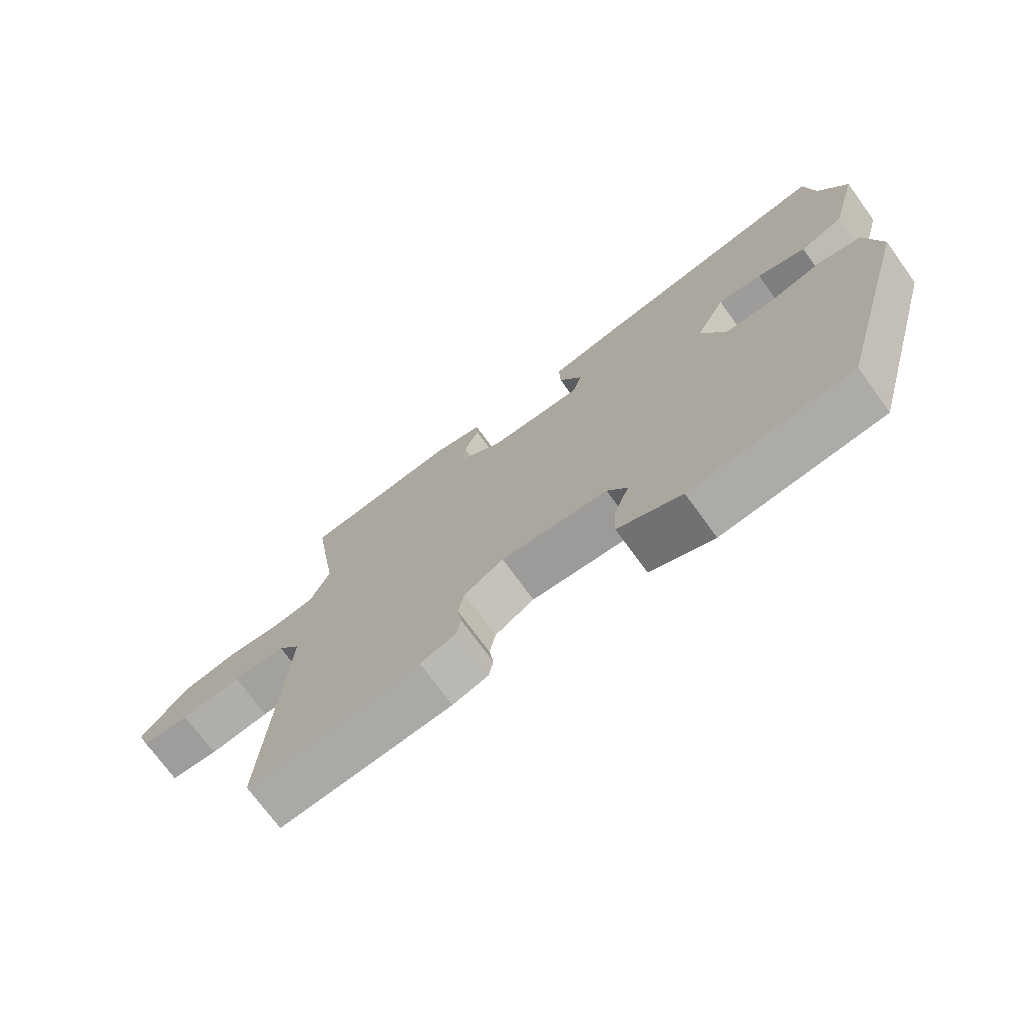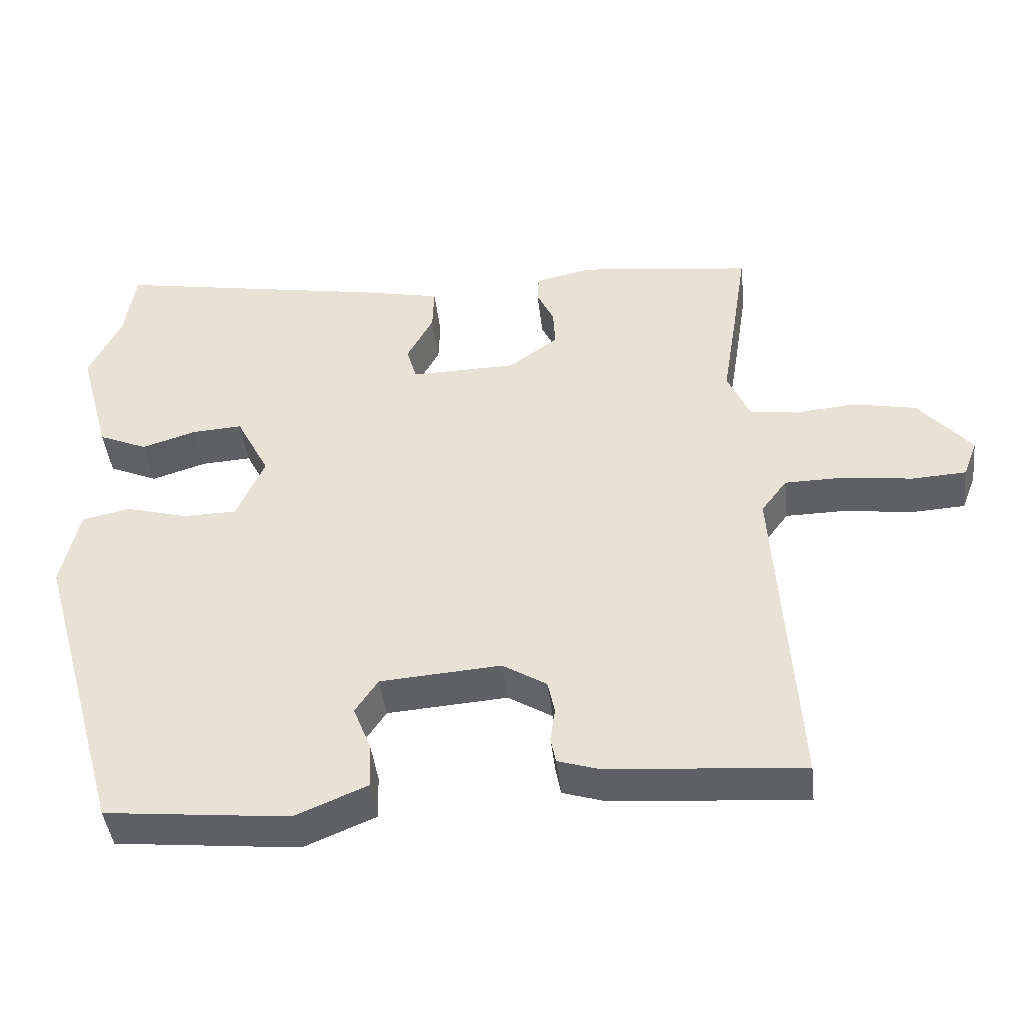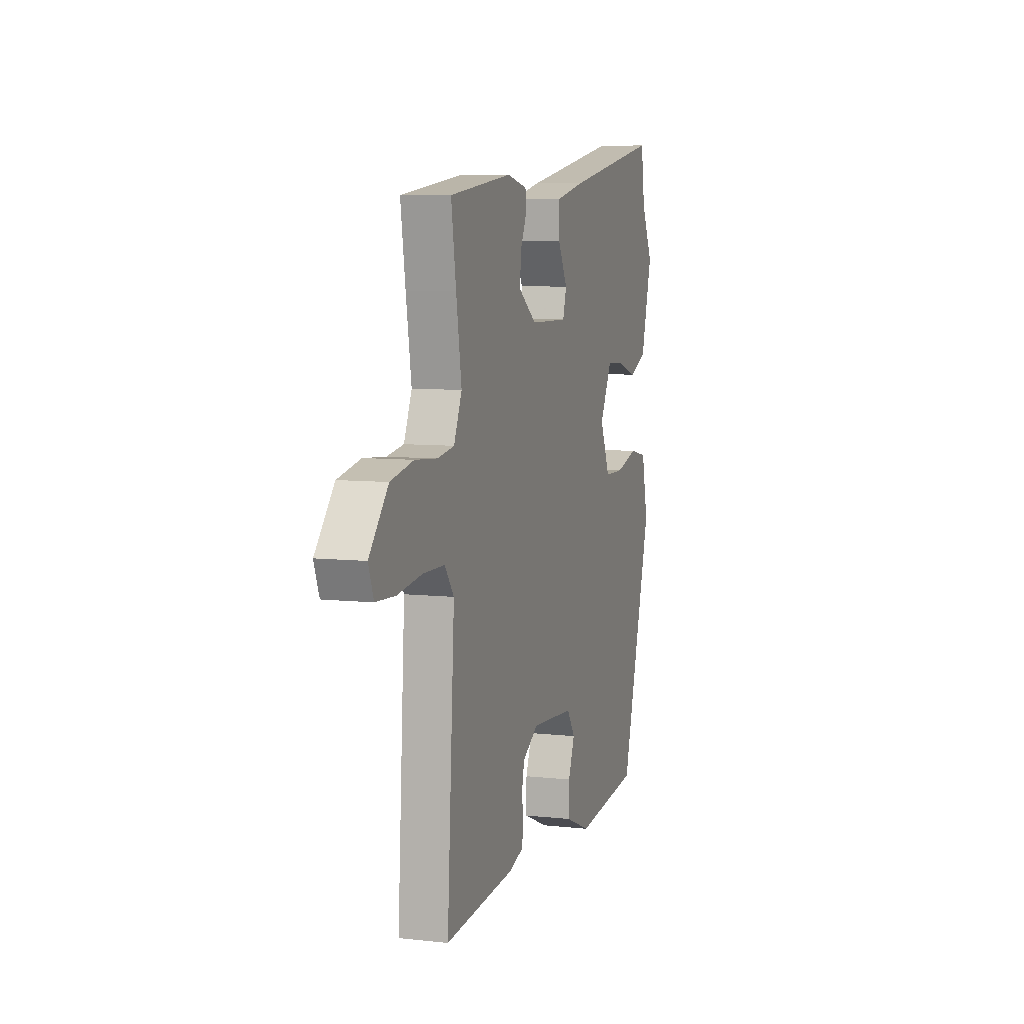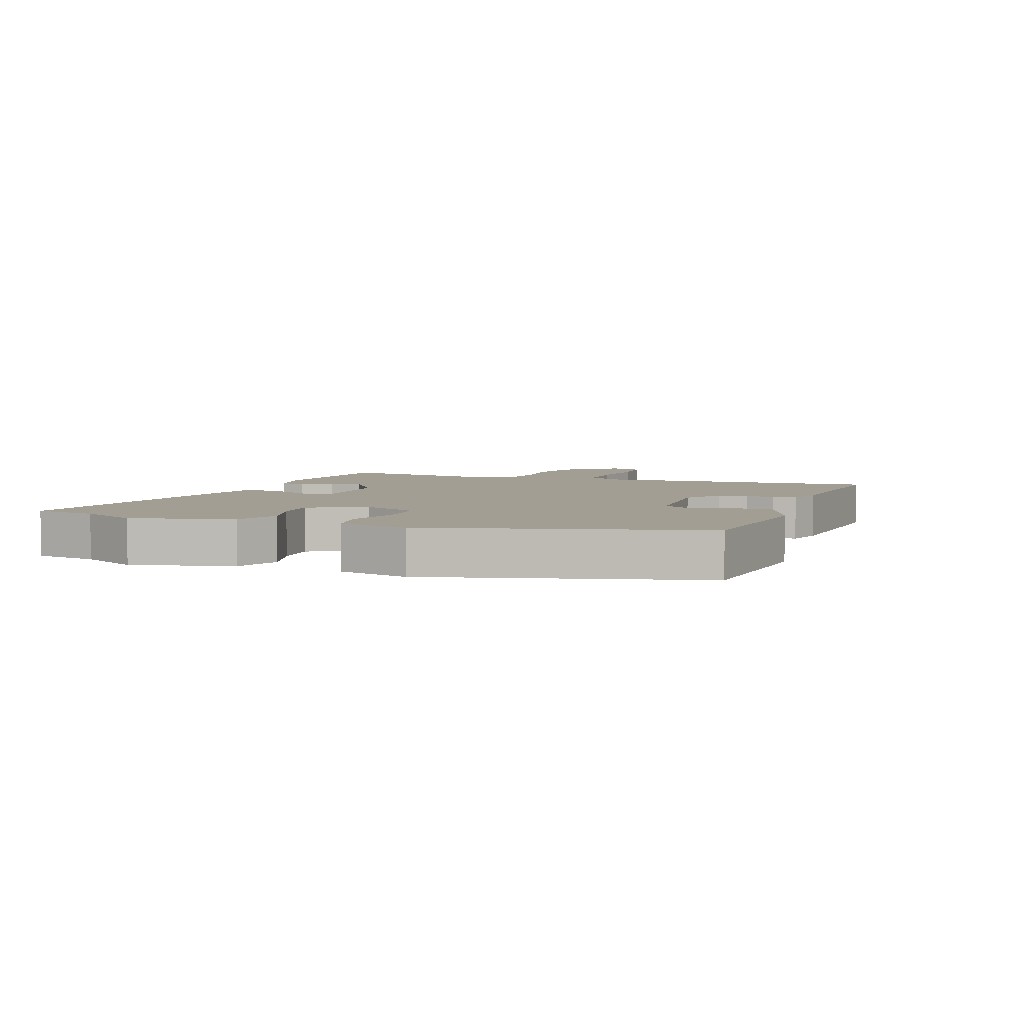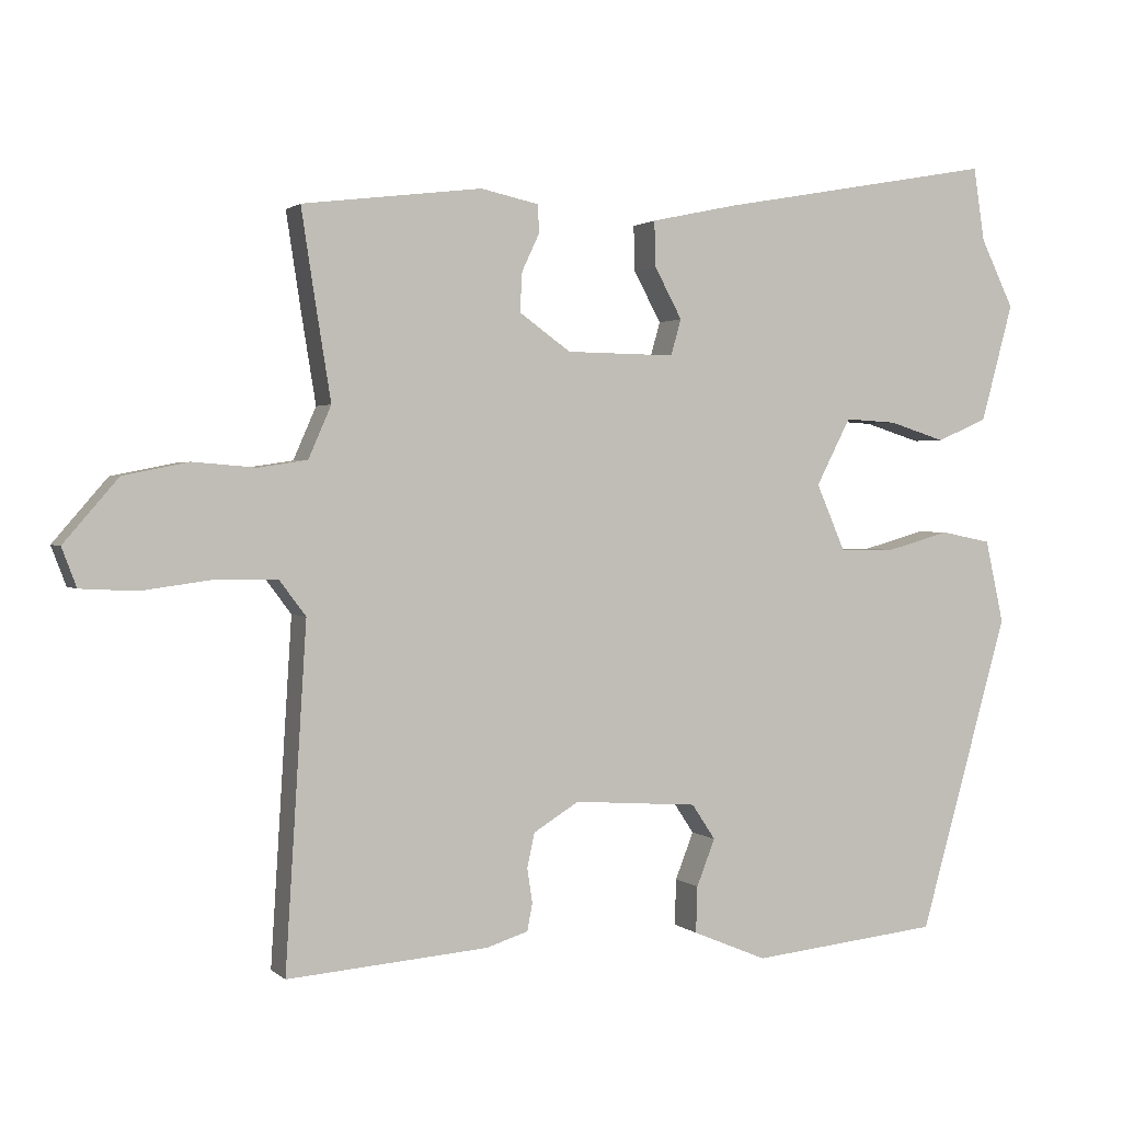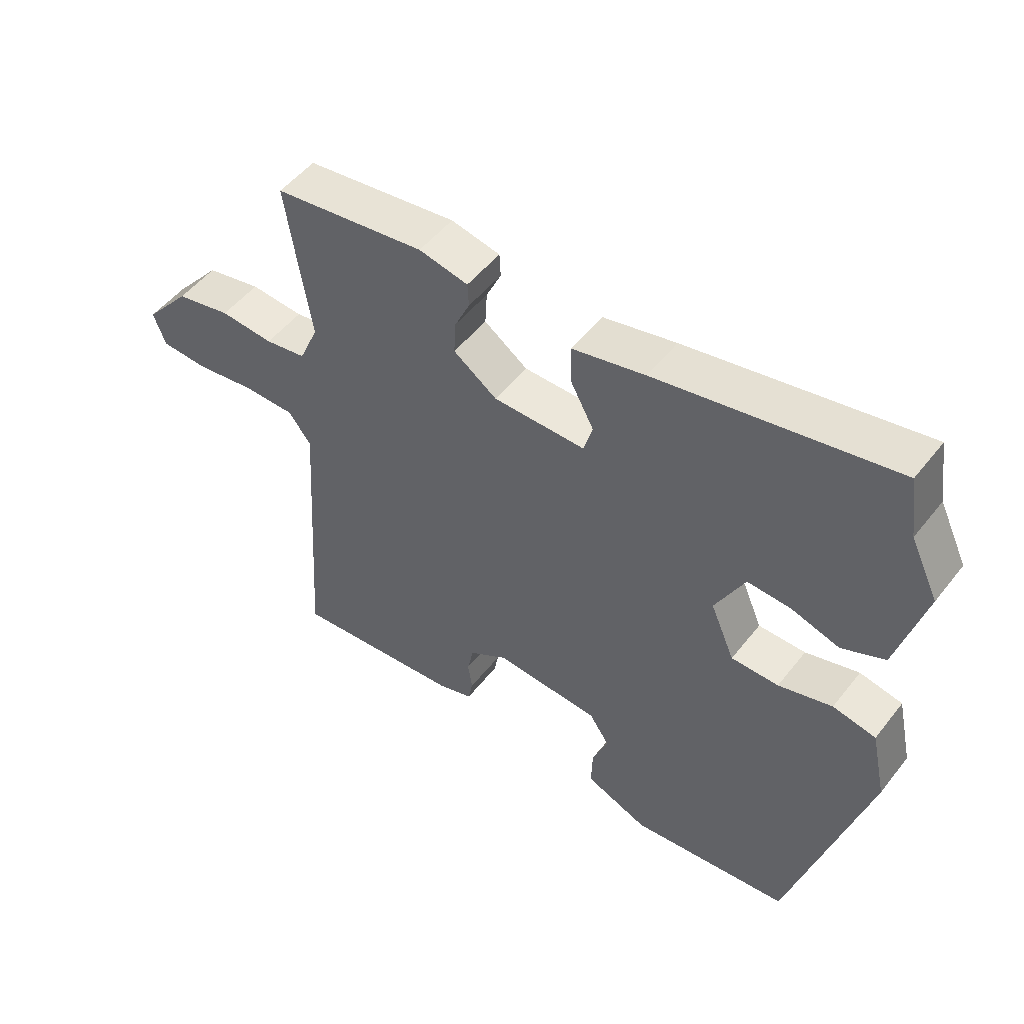
<metadata>
{"format":"obj","ext":"obj","renderer":"f3d","projection":"perspective","resolution":1024,"background":"white","views":[{"elev":-72.6,"azim":36.0,"up":"+Z"},{"elev":-43.5,"azim":-173.4,"up":"+Z"},{"elev":7.4,"azim":-72.4,"up":"+Z"},{"elev":5.0,"azim":110.8,"up":"+Y"},{"elev":1.6,"azim":-21.8,"up":"+Z"},{"elev":50.8,"azim":36.8,"up":"+Z"}]}
</metadata>
<code>
v -0.523 0.07 -0.487
v -0.494 0.07 -0.024
v -0.53 0.07 0.024
v -0.614 0.07 0.025
v -0.71 0.07 0.012
v -0.786 0.07 0.016
v -0.806 0.07 0.069
v -0.732 0.07 0.155
v -0.643 0.07 0.173
v -0.557 0.07 0.166
v -0.491 0.07 0.176
v -0.46 0.07 0.247
v -0.481 0.07 0.377
v -0.5 0.07 0.501
v -0.256 0.07 0.531
v -0.177 0.07 0.514
v -0.175 0.07 0.476
v -0.199 0.07 0.425
v -0.202 0.07 0.371
v -0.132 0.07 0.321
v 0.016 0.07 0.319
v 0.03 0.07 0.368
v -0.007 0.07 0.437
v -0.009 0.07 0.499
v 0.108 0.07 0.524
v 0.486 0.07 0.592
v 0.501 0.07 0.492
v 0.546 0.07 0.399
v 0.502 0.07 0.238
v 0.433 0.07 0.208
v 0.356 0.07 0.232
v 0.286 0.07 0.236
v 0.239 0.07 0.145
v 0.278 0.07 0.055
v 0.354 0.07 0.054
v 0.44 0.07 0.078
v 0.509 0.07 0.064
v 0.534 0.07 -0.049
v 0.412 0.07 -0.48
v 0.155 0.07 -0.507
v 0.054 0.07 -0.465
v 0.056 0.07 -0.402
v 0.081 0.07 -0.338
v 0.049 0.07 -0.29
v -0.12 0.07 -0.278
v -0.182 0.07 -0.316
v -0.192 0.07 -0.363
v -0.185 0.07 -0.41
v -0.192 0.07 -0.447
v -0.249 0.07 -0.465
v -0.523 0 -0.487
v -0.494 0 -0.024
v -0.53 0 0.024
v -0.614 0 0.025
v -0.71 0 0.012
v -0.786 0 0.016
v -0.806 0 0.069
v -0.732 0 0.155
v -0.643 0 0.173
v -0.557 0 0.166
v -0.491 0 0.176
v -0.46 0 0.247
v -0.481 0 0.377
v -0.5 0 0.501
v -0.256 0 0.531
v -0.177 0 0.514
v -0.175 0 0.476
v -0.199 0 0.425
v -0.202 0 0.371
v -0.132 0 0.321
v 0.016 0 0.319
v 0.03 0 0.368
v -0.007 0 0.437
v -0.009 0 0.499
v 0.108 0 0.524
v 0.486 0 0.592
v 0.501 0 0.492
v 0.546 0 0.399
v 0.502 0 0.238
v 0.433 0 0.208
v 0.356 0 0.232
v 0.286 0 0.236
v 0.239 0 0.145
v 0.278 0 0.055
v 0.354 0 0.054
v 0.44 0 0.078
v 0.509 0 0.064
v 0.534 0 -0.049
v 0.412 0 -0.48
v 0.155 0 -0.507
v 0.054 0 -0.465
v 0.056 0 -0.402
v 0.081 0 -0.338
v 0.049 0 -0.29
v -0.12 0 -0.278
v -0.182 0 -0.316
v -0.192 0 -0.363
v -0.185 0 -0.41
v -0.192 0 -0.447
v -0.249 0 -0.465
f 50 1 2
f 49 50 2
f 48 49 2
f 47 48 2
f 46 47 2 3
f 45 46 3
f 44 45 3
f 41 42 43
f 40 41 43
f 39 40 43
f 38 39 43
f 37 38 43
f 36 37 43
f 35 36 43
f 34 35 43 44
f 33 34 44 3
f 29 30 31
f 28 29 31
f 27 28 31
f 27 31 32
f 26 27 32
f 25 26 32
f 24 25 32
f 23 24 32
f 22 23 32
f 21 22 32 33
f 16 17 18
f 15 16 18
f 14 15 18
f 13 14 18
f 12 13 18
f 11 12 18 19
f 8 9 10
f 7 8 10
f 6 7 10
f 5 6 10
f 4 5 10
f 4 10 11
f 3 4 11
f 33 3 11
f 21 33 11
f 20 21 11
f 11 19 20
f 52 51 100
f 52 100 99
f 52 99 98
f 52 98 97
f 53 52 97 96
f 53 96 95
f 53 95 94
f 93 92 91
f 93 91 90
f 93 90 89
f 93 89 88
f 93 88 87
f 93 87 86
f 93 86 85
f 94 93 85 84
f 53 94 84 83
f 81 80 79
f 81 79 78
f 81 78 77
f 82 81 77
f 82 77 76
f 82 76 75
f 82 75 74
f 82 74 73
f 82 73 72
f 83 82 72 71
f 68 67 66
f 68 66 65
f 68 65 64
f 68 64 63
f 68 63 62
f 69 68 62 61
f 60 59 58
f 60 58 57
f 60 57 56
f 60 56 55
f 60 55 54
f 61 60 54
f 61 54 53
f 61 53 83
f 61 83 71
f 61 71 70
f 70 69 61
f 1 51 52 2
f 2 52 53 3
f 3 53 54 4
f 4 54 55 5
f 5 55 56 6
f 6 56 57 7
f 7 57 58 8
f 8 58 59 9
f 9 59 60 10
f 10 60 61 11
f 11 61 62 12
f 12 62 63 13
f 13 63 64 14
f 14 64 65 15
f 15 65 66 16
f 16 66 67 17
f 17 67 68 18
f 18 68 69 19
f 19 69 70 20
f 20 70 71 21
f 21 71 72 22
f 22 72 73 23
f 23 73 74 24
f 24 74 75 25
f 25 75 76 26
f 26 76 77 27
f 27 77 78 28
f 28 78 79 29
f 29 79 80 30
f 30 80 81 31
f 31 81 82 32
f 32 82 83 33
f 33 83 84 34
f 34 84 85 35
f 35 85 86 36
f 36 86 87 37
f 37 87 88 38
f 38 88 89 39
f 39 89 90 40
f 40 90 91 41
f 41 91 92 42
f 42 92 93 43
f 43 93 94 44
f 44 94 95 45
f 45 95 96 46
f 46 96 97 47
f 47 97 98 48
f 48 98 99 49
f 49 99 100 50
f 50 100 51 1

</code>
